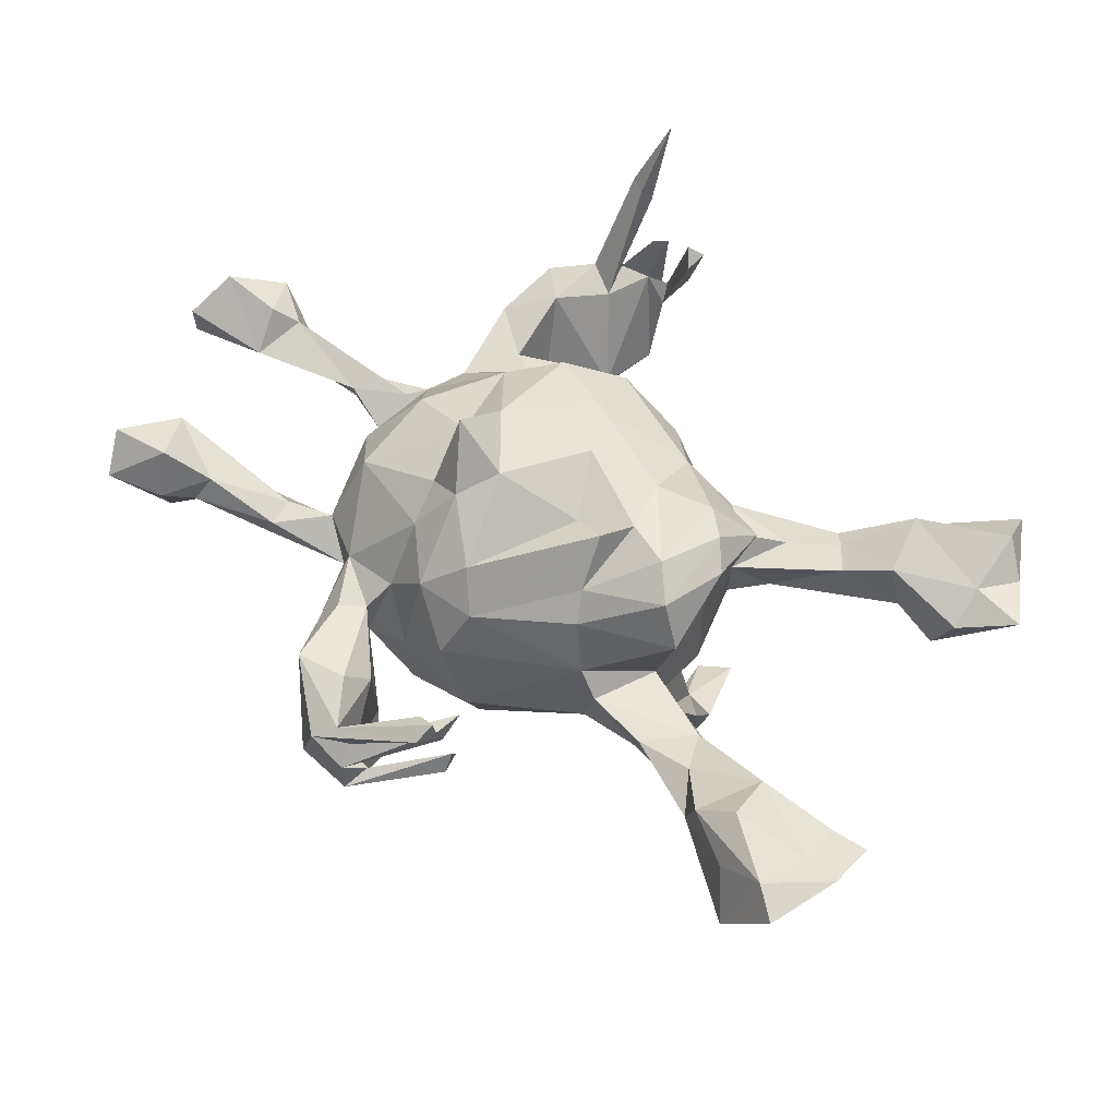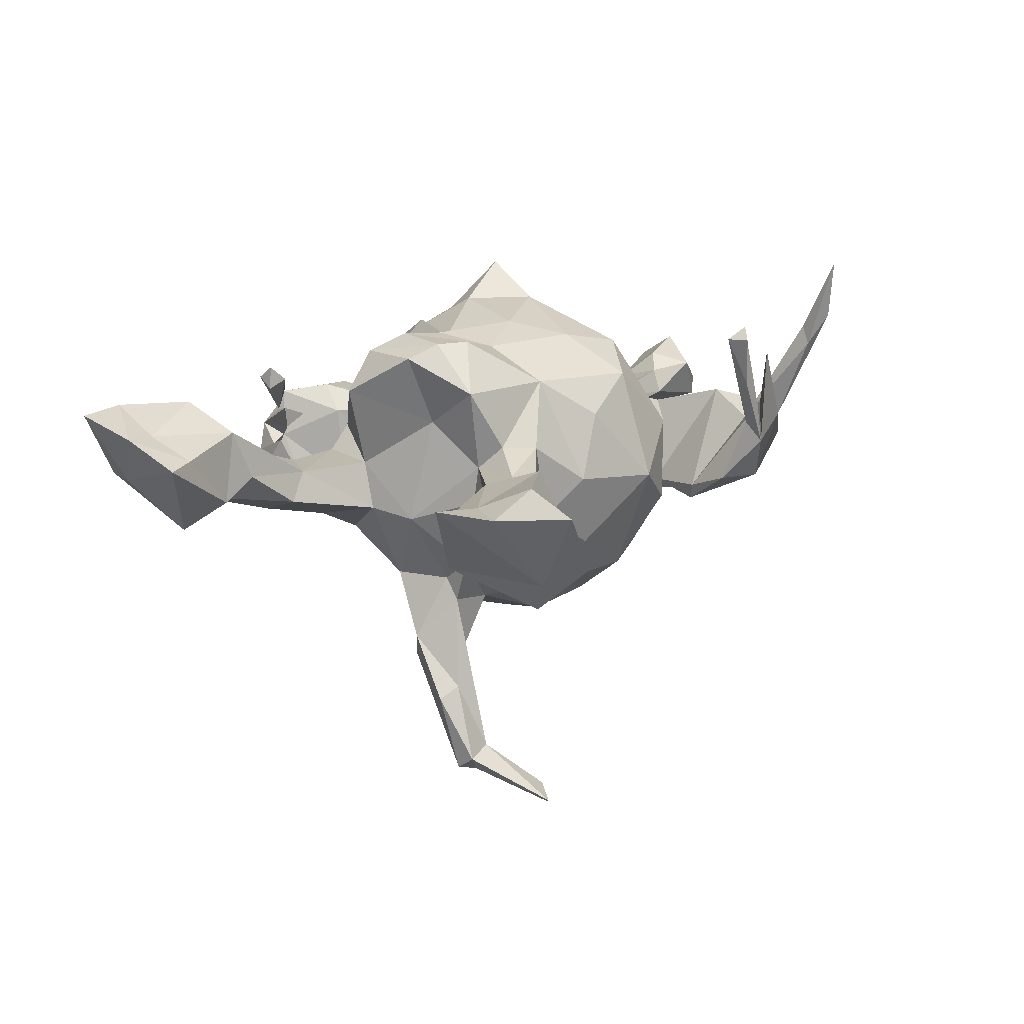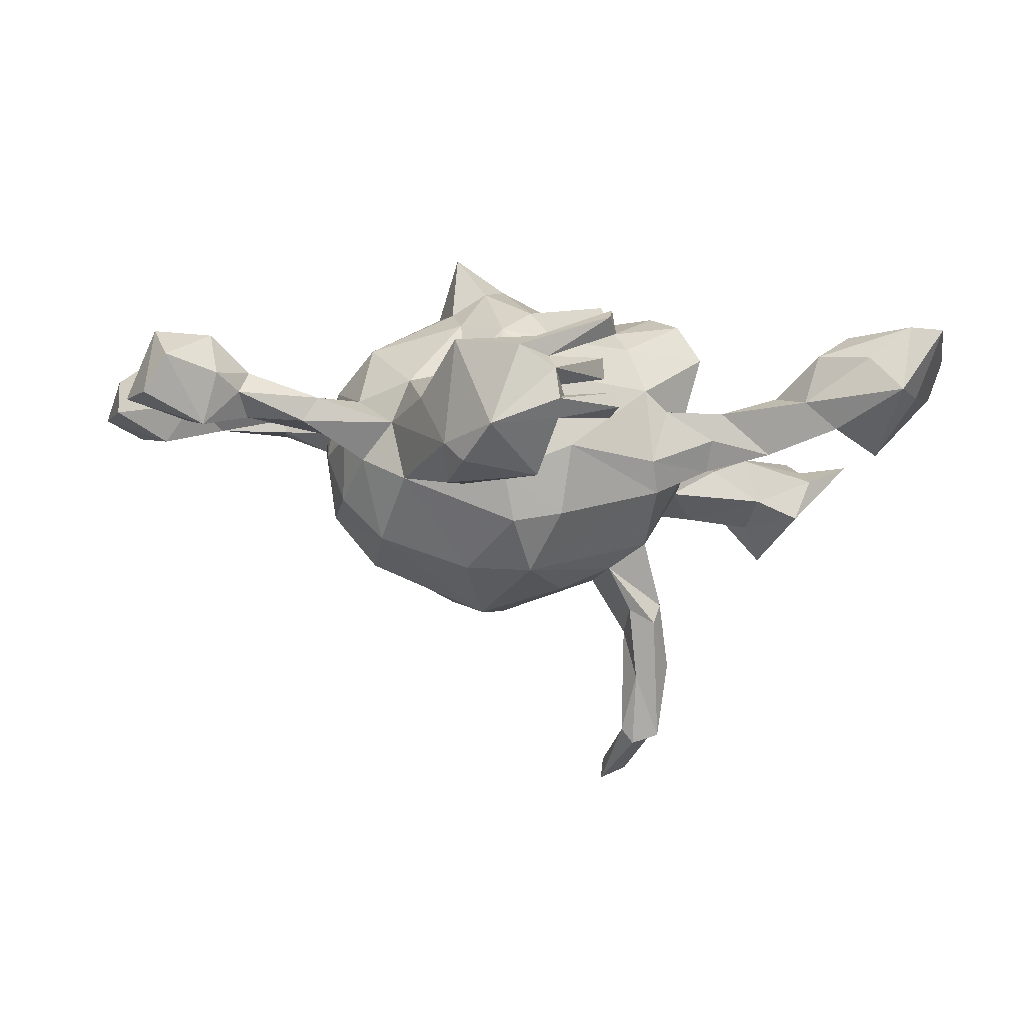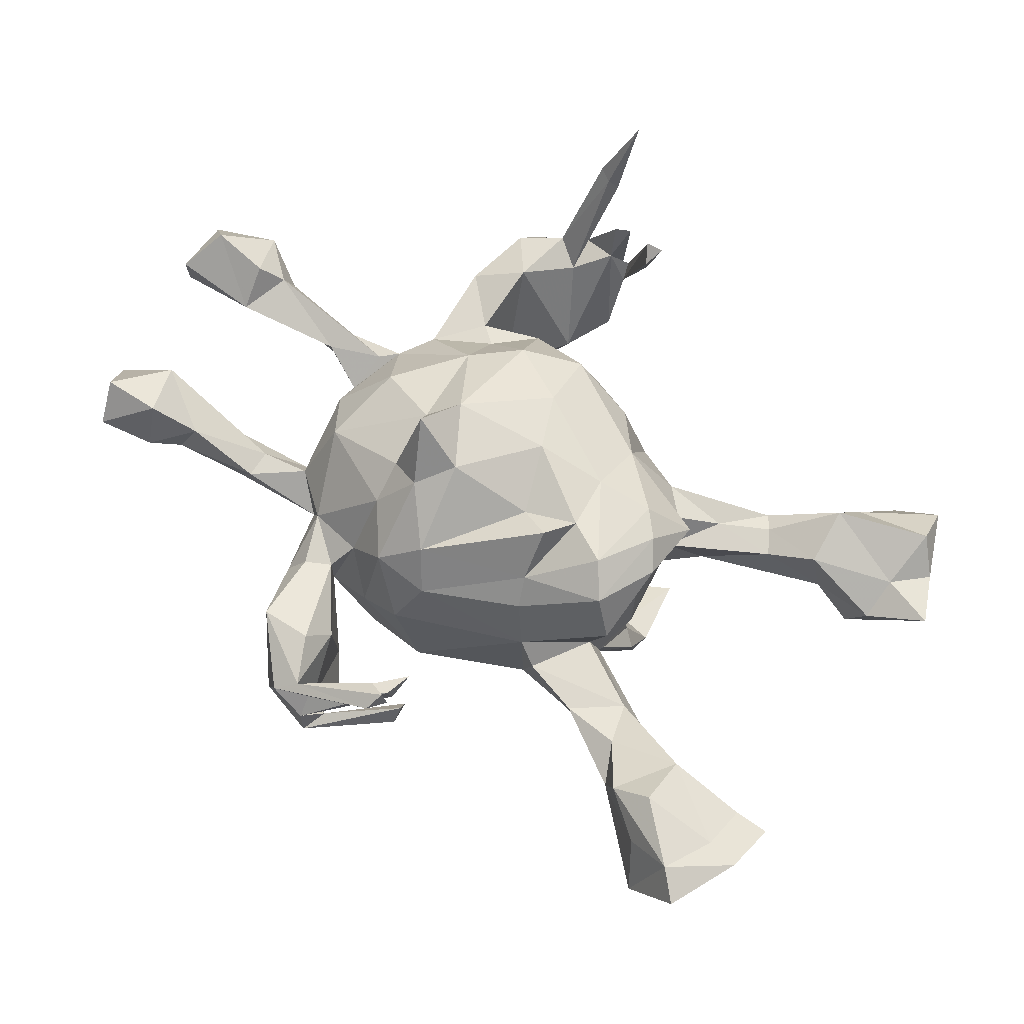
<metadata>
{"format":"obj","ext":"obj","renderer":"f3d","projection":"perspective","resolution":1024,"background":"white","views":[{"elev":60.4,"azim":31.5,"up":"+Z"},{"elev":12.6,"azim":113.6,"up":"+Z"},{"elev":-12.2,"azim":-13.1,"up":"+Z"},{"elev":69.7,"azim":35.2,"up":"+Z"}]}
</metadata>
<code>
v -0.1088 -0.5439 -0.05152
v -0.1143 -0.5368 0.003642
v -0.14 -0.5027 0.06746
v -0.1752 -0.5293 0.04299
v -0.2662 -0.4285 0.07457
v -0.2208 -0.5095 -0.0931
v -0.09058 -0.5016 -0.03424
v -0.1785 -0.4253 0.08086
v 0.01138 -0.4464 0.141
v -0.000659 -0.4776 0.1187
v -0.1185 -0.5042 0.03294
v -0.1048 -0.5156 -0.07875
v 0.02385 -0.4409 -0.03261
v -0.02195 -0.4331 0.1137
v -0.1213 -0.4313 -0.16
v 0.6312 -0.4595 0.1438
v 0.0189 -0.4441 0.09929
v -0.1214 -0.4958 -0.0192
v 0.01323 -0.3734 0.05434
v -0.2608 -0.3404 -0.1597
v -0.1538 -0.3869 0.03262
v 0.004249 -0.4155 0.02352
v 0.02499 -0.4191 -0.000275
v 0.4667 -0.3391 -0.02098
v 0.5502 -0.4582 0.02905
v 0.01782 -0.3999 -0.04241
v 0.512 -0.4003 0.1012
v 0.4122 -0.3289 0.02868
v 0.000612 -0.4222 0.06006
v -0.251 -0.4295 -0.1412
v 0.6008 -0.3954 0.02951
v -0.2788 -0.4027 -0.1053
v -0.7524 -0.3044 0.05258
v -0.1586 -0.3755 -0.1102
v 0.4349 -0.3437 0.1132
v -0.2246 -0.3014 -0.1513
v -0.2751 -0.3044 0.0429
v -0.2389 -0.2763 -0.05043
v 0.5878 -0.4161 0.1592
v -0.6612 -0.281 0.03053
v 0.6815 -0.3365 0.1187
v 0.4987 -0.3311 0.1568
v -0.2334 -0.2805 0.03855
v -0.6181 -0.2446 0.008021
v -0.7857 -0.2732 -0.009865
v 0.6266 -0.3269 0.1168
v -0.02513 -0.3002 -0.06895
v -0.1537 -0.2888 0.002844
v -0.1456 -0.2844 -0.1195
v -0.3056 -0.3221 -0.004137
v -0.141 -0.2481 0.1552
v -0.2099 -0.2393 0.07564
v 0.3793 -0.2611 0.05039
v -0.3363 -0.2056 -0.02166
v -0.5982 -0.2177 0.04992
v -0.6792 -0.2491 -0.05586
v -0.7684 -0.2459 0.1086
v -0.5974 -0.1991 -0.02597
v -0.4734 -0.2178 0.01286
v 0.364 -0.2565 -0.05582
v -0.04382 -0.2506 0.1402
v -0.07437 -0.2969 0.06347
v 0.2781 -0.2481 0.01925
v -0.03277 -0.2542 -0.1856
v -0.5 -0.2169 -0.03115
v -0.1204 -0.2497 -0.2026
v -0.07692 -0.2045 0.2026
v 0.5504 -0.3169 -0.06175
v 0.5006 -0.2429 0.1083
v -0.8098 -0.1853 -0.002014
v -0.6703 -0.2418 0.1084
v 0.1785 -0.2223 0.02378
v 0.2622 -0.2371 -0.03
v 0.4716 -0.2229 0.02576
v 0.6339 -0.2476 0.08102
v 0.693 -0.2454 0.07331
v 0.1533 -0.215 -0.07023
v -0.474 -0.1693 0.01591
v -0.3075 -0.2217 0.05421
v 0.5495 -0.2298 -0.00544
v -0.6 -0.1645 0.000593
v -0.3146 -0.2163 -0.1267
v 0.3951 -0.1853 -0.03092
v -0.2015 -0.1684 0.1809
v -0.6972 -0.142 -0.0242
v -0.7061 -0.1496 0.06931
v 0.3567 -0.1858 0.01701
v -0.4112 -0.1318 -0.0386
v -0.1821 -0.1336 -0.2692
v -0.3348 -0.102 -0.2152
v 0.171 -0.179 -0.1206
v 0.1164 -0.1774 0.1535
v 0.1438 -0.2069 0.06633
v 0.03932 -0.04756 0.229
v -0.07178 -0.1757 -0.2772
v 0.2598 -0.2 -0.08058
v -0.3812 -0.1611 -0.0834
v -0.3892 -0.1574 0.02617
v 0.2385 -0.108 0.2255
v 0.0956 -0.07244 0.2665
v 0.2753 -0.1328 0.1546
v -0.1461 -0.1248 0.2586
v 0.2471 -0.1019 -0.0642
v 0.1015 -0.1386 0.1943
v -0.4019 -0.0655 -0.1372
v 0.237 -0.1223 0.01739
v -0.184 -0.04718 0.3484
v -0.09802 -0.06634 0.2843
v 0.1998 -0.05606 0.2544
v -0.4277 -0.03357 -0.04941
v 0.1738 -0.0848 -0.1999
v -0.2047 -0.1023 0.2201
v -0.3549 -0.09418 0.1422
v 0.01974 -0.04315 -0.2844
v 0.1104 -0.05877 -0.2441
v 0.1585 -0.02957 -0.3173
v -0.4071 -0.01633 0.07636
v -0.2098 -0.001632 0.2406
v -0.1599 0.03589 0.2858
v -0.1228 0.002149 -0.3271
v 0.219 -0.02869 -0.307
v -0.814 0.03451 0.08793
v -0.7205 0.07254 -0.01148
v -0.4195 0.03738 0.01336
v 0.2043 -0.03651 -0.3425
v -0.6759 0.03932 0.05702
v 0.2546 0.03571 0.247
v -0.8142 0.03643 0.03071
v 0.2625 -0.01641 -0.07509
v 0.248 0.0217 0.1045
v 0.285 -0.008 0.222
v 0.1849 0.02191 -0.4393
v 0.1904 0.02042 -0.1974
v -0.3231 0.03786 -0.2397
v -0.3239 0.03977 0.1852
v 0.1278 -0.01969 0.2488
v -0.002158 0.06242 0.2586
v 0.1104 0.06208 -0.2459
v -0.4967 0.07102 0.04366
v -0.4945 0.07312 0.01982
v 0.2222 0.05713 -0.394
v 0.1653 0.03653 -0.3489
v -0.4142 0.07885 -0.01265
v -0.0644 0.09392 -0.3086
v 0.2175 0.07644 0.2489
v 0.1928 0.04187 -0.2364
v 0.1948 0.1017 -0.5089
v 0.2511 0.03408 -0.413
v -0.2291 0.1532 0.1959
v -0.4062 0.1056 0.05051
v 0.2386 0.06516 -0.5444
v -0.8288 0.1457 0.04035
v 0.1928 0.07911 -0.5593
v -0.6136 0.08553 0.01897
v 0.2498 0.09809 -0.5217
v -0.6434 0.1205 0.07763
v -0.1506 0.1482 -0.2836
v -0.4861 0.1222 0.02305
v 0.2107 0.06825 -0.1611
v -0.6351 0.1367 0.0339
v -0.6845 0.103 0.1086
v -0.377 0.1291 0.05914
v -0.7781 0.108 0.1332
v 0.1153 0.07722 0.2275
v 0.25 0.1031 -0.03807
v -0.7056 0.1729 0.08883
v 0.2498 0.1125 0.02803
v 0.1725 0.08389 -0.5326
v -0.7612 0.1668 0.0136
v -0.2539 0.1093 -0.2437
v -0.04471 0.16 0.2337
v 0.167 0.1639 -0.1455
v 0.2865 0.1143 0.1668
v -0.3972 0.05697 -0.1471
v 0.03502 0.187 -0.2212
v -0.3399 0.1906 0.06177
v -0.3107 0.144 -0.2067
v 0.3056 0.1547 -0.04301
v -0.1734 0.2451 -0.1913
v -0.3447 0.1986 -0.0528
v 0.2424 0.1561 0.06696
v 0.306 0.2023 0.03039
v 0.2219 0.239 -0.5904
v -0.3002 0.2211 -0.101
v 0.119 0.176 0.1696
v 0.1966 0.2018 0.06161
v -0.236 0.2344 0.09327
v 0.1687 0.2095 -0.0694
v 0.0571 0.242 -0.1358
v 0.6249 0.2145 0.01156
v -0.2634 0.2502 -0.07209
v -0.1491 0.214 0.2125
v 0.5148 0.2302 -0.032
v -0.1915 0.2744 -0.1372
v 0.4124 0.2076 0.02125
v 0.3691 0.2761 0.009449
v 0.5912 0.2138 -0.06822
v 0.4905 0.2355 0.05455
v -0.352 0.3237 0.006027
v -0.07625 0.2559 -0.2034
v -0.2711 0.263 0.08079
v 0.05191 0.2583 0.1042
v -0.05743 0.2695 0.1656
v 0.6273 0.2822 0.04608
v -0.336 0.2817 -0.06948
v -0.138 0.3217 -0.08094
v -0.1796 0.3086 0.05766
v 0.3882 0.2481 0.02644
v 0.3758 0.2564 -0.07239
v 0.7191 0.2519 0.05552
v -0.2306 0.2759 -0.06834
v 0.1048 0.2567 -0.008391
v -0.04689 0.3286 -0.02206
v 0.1675 0.2037 -0.5786
v 0.4818 0.3293 0.08323
v 0.5144 0.3088 -0.0714
v 0.4728 0.3426 -0.05156
v 0.1659 0.2139 -0.6148
v 0.5781 0.3761 -0.08571
v 0.6366 0.3803 0.08773
v 0.5561 0.3579 -0.1309
v -0.17 0.3695 -0.08659
v -0.3522 0.3443 0.06508
v 0.6814 0.3351 0.04076
v 0.631 0.4473 0.04268
v -0.2758 0.3363 -0.09298
v -0.1824 0.4948 -0.03291
v -0.1545 0.3774 -0.05818
v 0.5074 0.3795 0.01456
v -0.1105 0.4517 -0.03069
v -0.2681 0.3846 0.1102
v -0.3258 0.4579 0.07368
v -0.1515 0.5094 0.1123
v -0.05659 0.4752 0.2404
v -0.1115 0.4955 0.07921
v 0.5544 0.4486 -0.05513
v -0.1523 0.5204 0.2022
v -0.3148 0.4971 0.02632
v -0.2062 0.4641 0.07258
v -0.1159 0.5163 0.1096
v -0.07253 0.5014 0.2629
v -0.2153 0.5259 0.08114
v -0.07068 0.5075 0.1598
v -0.04809 0.5149 0.2413
v -0.2529 0.494 0.09636
v -0.1324 0.5189 0.04202
v -0.1253 0.5283 0.2118
v -0.2299 0.5852 0.2568
v -0.1938 0.5865 0.2212
v -0.2066 0.5722 0.2516
v -0.1879 0.6334 0.3724
v -0.2058 0.6201 0.2742
f 112 102 107
f 107 102 108
f 109 99 127
f 109 127 145
f 94 100 136
f 108 137 119
f 119 107 108
f 107 119 118
f 241 234 244
f 248 250 251
f 250 249 251
f 251 249 252
f 233 247 237
f 252 248 251
f 226 184 205
f 180 199 205
f 180 176 199
f 184 180 205
f 194 191 201
f 191 211 201
f 191 184 226
f 184 191 194
f 188 172 189
f 174 180 184
f 174 143 180
f 165 159 172
f 129 159 165
f 174 110 143
f 103 111 129
f 88 110 105
f 97 88 105
f 91 111 103
f 103 96 91
f 81 58 85
f 58 56 85
f 88 58 81
f 65 58 88
f 97 65 88
f 54 65 97
f 47 64 91
f 47 91 77
f 96 77 91
f 56 70 85
f 45 70 56
f 44 56 58
f 44 40 56
f 44 58 65
f 54 59 65
f 82 54 97
f 32 54 82
f 47 48 49
f 110 174 105
f 38 36 82
f 49 38 82
f 38 34 36
f 95 89 120
f 114 95 120
f 147 141 155
f 125 132 151
f 141 148 155
f 148 125 151
f 125 116 132
f 48 52 38
f 142 147 168
f 153 132 168
f 142 168 132
f 151 132 153
f 148 151 155
f 153 218 183
f 214 147 183
f 147 155 183
f 168 214 218
f 168 218 153
f 168 147 214
f 155 153 183
f 155 151 153
f 33 45 56
f 40 33 56
f 50 5 37
f 71 40 55
f 29 2 22
f 5 3 8
f 11 14 17
f 22 11 19
f 11 29 19
f 5 8 37
f 31 25 68
f 24 25 28
f 25 27 28
f 29 22 19
f 21 43 8
f 37 8 43
f 33 71 57
f 76 31 68
f 80 24 74
f 35 53 28
f 60 28 63
f 28 53 63
f 63 53 87
f 62 47 93
f 62 93 61
f 48 62 51
f 48 51 52
f 76 68 80
f 69 80 74
f 69 74 87
f 87 74 83
f 74 24 83
f 53 69 87
f 32 50 54
f 18 15 34
f 30 6 32
f 12 15 18
f 1 6 12
f 200 194 206
f 200 179 194
f 179 184 194
f 177 184 179
f 175 200 189
f 172 175 189
f 177 174 184
f 172 138 175
f 159 138 172
f 159 133 146
f 90 105 174
f 129 133 159
f 111 133 129
f 111 121 133
f 90 97 105
f 82 97 90
f 91 95 111
f 91 64 95
f 20 82 36
f 20 32 82
f 66 49 82
f 64 49 66
f 47 49 64
f 30 32 20
f 15 36 34
f 15 20 36
f 15 30 20
f 25 24 68
f 21 18 34
f 3 18 21
f 26 7 23
f 12 7 26
f 13 12 26
f 6 5 32
f 6 4 5
f 18 11 22
f 11 18 3
f 18 2 7
f 2 11 4
f 2 1 7
f 2 4 6
f 1 2 6
f 1 12 13
f 23 1 13
f 2 18 22
f 1 23 7
f 230 222 227
f 221 217 236
f 221 236 219
f 227 226 238
f 227 222 226
f 230 228 222
f 49 48 38
f 205 199 226
f 211 226 222
f 200 206 213
f 189 213 212
f 189 200 213
f 212 188 189
f 113 118 135
f 113 112 118
f 108 94 137
f 127 131 173
f 109 145 164
f 137 136 164
f 94 136 137
f 18 7 12
f 228 211 222
f 149 118 119
f 135 118 149
f 145 127 173
f 145 173 185
f 164 145 185
f 137 164 171
f 171 164 185
f 119 171 192
f 119 137 171
f 171 203 192
f 149 119 192
f 171 185 203
f 224 225 220
f 244 234 243
f 16 41 39
f 46 39 41
f 136 109 164
f 127 99 131
f 112 107 118
f 84 102 112
f 108 67 94
f 102 67 108
f 104 109 136
f 100 104 136
f 92 99 104
f 99 101 131
f 104 99 109
f 92 101 99
f 51 102 84
f 51 67 102
f 67 100 94
f 218 214 183
f 100 67 104
f 67 61 104
f 41 76 75
f 6 30 15
f 12 6 15
f 200 157 179
f 175 157 200
f 170 177 179
f 157 170 179
f 175 144 157
f 138 144 175
f 134 174 177
f 170 134 177
f 159 146 138
f 142 138 146
f 133 121 146
f 90 174 134
f 120 134 170
f 90 134 120
f 115 114 138
f 116 115 138
f 125 115 116
f 115 125 121
f 111 115 121
f 89 90 120
f 111 95 115
f 95 114 115
f 82 90 89
f 66 82 89
f 95 66 89
f 66 95 64
f 120 170 157
f 144 120 157
f 114 144 138
f 142 146 147
f 146 141 147
f 132 116 142
f 146 121 141
f 121 148 141
f 121 125 148
f 114 120 144
f 142 116 138
f 87 83 103
f 70 57 86
f 81 85 86
f 71 55 86
f 86 78 81
f 55 78 86
f 81 78 88
f 88 78 98
f 243 246 240
f 187 192 207
f 149 192 187
f 224 220 204
f 215 204 220
f 207 192 203
f 215 220 229
f 229 220 225
f 234 235 243
f 243 235 246
f 241 235 234
f 235 241 240
f 245 250 248
f 250 239 249
f 240 241 243
f 243 241 244
f 242 248 252
f 249 242 252
f 39 46 42
f 35 27 39
f 35 39 42
f 46 41 75
f 59 98 78
f 98 59 54
f 54 79 98
f 93 77 72
f 77 73 72
f 73 77 96
f 60 73 96
f 60 96 83
f 24 60 83
f 57 70 45
f 55 40 44
f 44 59 55
f 55 59 78
f 59 44 65
f 54 50 79
f 43 52 79
f 52 43 38
f 50 37 79
f 79 37 43
f 47 77 93
f 73 60 63
f 24 28 60
f 68 24 80
f 45 33 57
f 33 40 71
f 43 21 38
f 21 34 38
f 48 47 62
f 23 13 26
f 5 50 32
f 70 86 85
f 5 4 3
f 3 21 8
f 11 3 14
f 3 9 14
f 3 10 9
f 4 10 3
f 4 11 10
f 10 11 17
f 11 2 29
f 242 227 238
f 246 227 242
f 230 227 246
f 235 230 246
f 233 230 235
f 228 233 239
f 228 230 233
f 219 236 225
f 229 236 217
f 226 199 238
f 199 223 238
f 231 228 239
f 211 228 231
f 194 207 206
f 206 207 213
f 209 188 196
f 209 196 217
f 216 209 217
f 193 209 216
f 219 224 210
f 197 219 210
f 199 176 223
f 194 201 207
f 201 211 231
f 186 188 212
f 197 193 216
f 221 216 217
f 197 216 221
f 178 188 209
f 167 178 195
f 193 178 209
f 193 195 178
f 197 221 219
f 76 80 75
f 101 106 130
f 17 14 9
f 16 31 41
f 28 27 35
f 41 31 76
f 46 75 69
f 69 42 46
f 35 42 69
f 53 35 69
f 61 93 92
f 62 61 51
f 51 61 67
f 75 80 69
f 101 92 93
f 92 104 61
f 52 51 84
f 79 84 113
f 101 130 131
f 113 84 112
f 117 113 135
f 131 130 173
f 173 130 167
f 173 181 185
f 190 210 204
f 185 202 203
f 169 152 166
f 166 160 169
f 180 162 176
f 143 162 180
f 172 188 178
f 165 172 178
f 167 165 178
f 128 122 152
f 154 123 160
f 126 139 156
f 160 150 158
f 154 160 158
f 156 150 160
f 140 154 158
f 156 139 150
f 126 154 139
f 158 150 162
f 143 140 158
f 139 154 140
f 162 143 158
f 139 124 150
f 150 124 162
f 124 117 162
f 124 140 143
f 124 139 140
f 167 129 165
f 130 129 167
f 122 126 163
f 128 123 126
f 122 128 126
f 123 154 126
f 143 110 124
f 110 117 124
f 110 98 117
f 88 98 110
f 106 103 129
f 160 123 169
f 123 152 169
f 128 152 123
f 83 96 103
f 198 190 204
f 204 210 224
f 176 201 223
f 176 187 201
f 185 212 202
f 185 186 212
f 188 186 196
f 181 182 186
f 185 181 186
f 186 182 196
f 167 195 182
f 181 167 182
f 182 195 208
f 195 193 198
f 190 198 193
f 197 190 193
f 210 190 197
f 152 163 166
f 163 161 166
f 176 149 187
f 162 149 176
f 162 135 149
f 173 167 181
f 152 122 163
f 163 126 161
f 161 156 166
f 161 126 156
f 117 135 162
f 130 106 129
f 57 71 86
f 98 79 113
f 79 52 84
f 101 93 106
f 93 72 106
f 106 72 87
f 72 63 87
f 72 73 63
f 156 160 166
f 98 113 117
f 87 103 106
f 9 10 17
f 27 25 39
f 25 16 39
f 217 196 229
f 238 223 232
f 182 208 196
f 201 187 207
f 195 198 208
f 208 198 215
f 198 204 215
f 196 208 215
f 229 196 215
f 213 202 212
f 203 202 213
f 207 203 213
f 223 201 231
f 223 231 232
f 224 219 225
f 236 229 225
f 233 235 240
f 233 240 246
f 231 239 245
f 239 233 242
f 250 245 239
f 232 245 238
f 242 233 237
f 231 245 232
f 242 237 247
f 246 242 247
f 233 246 247
f 238 245 242
f 239 242 249
f 245 248 242
f 31 16 25
f 191 226 211

</code>
